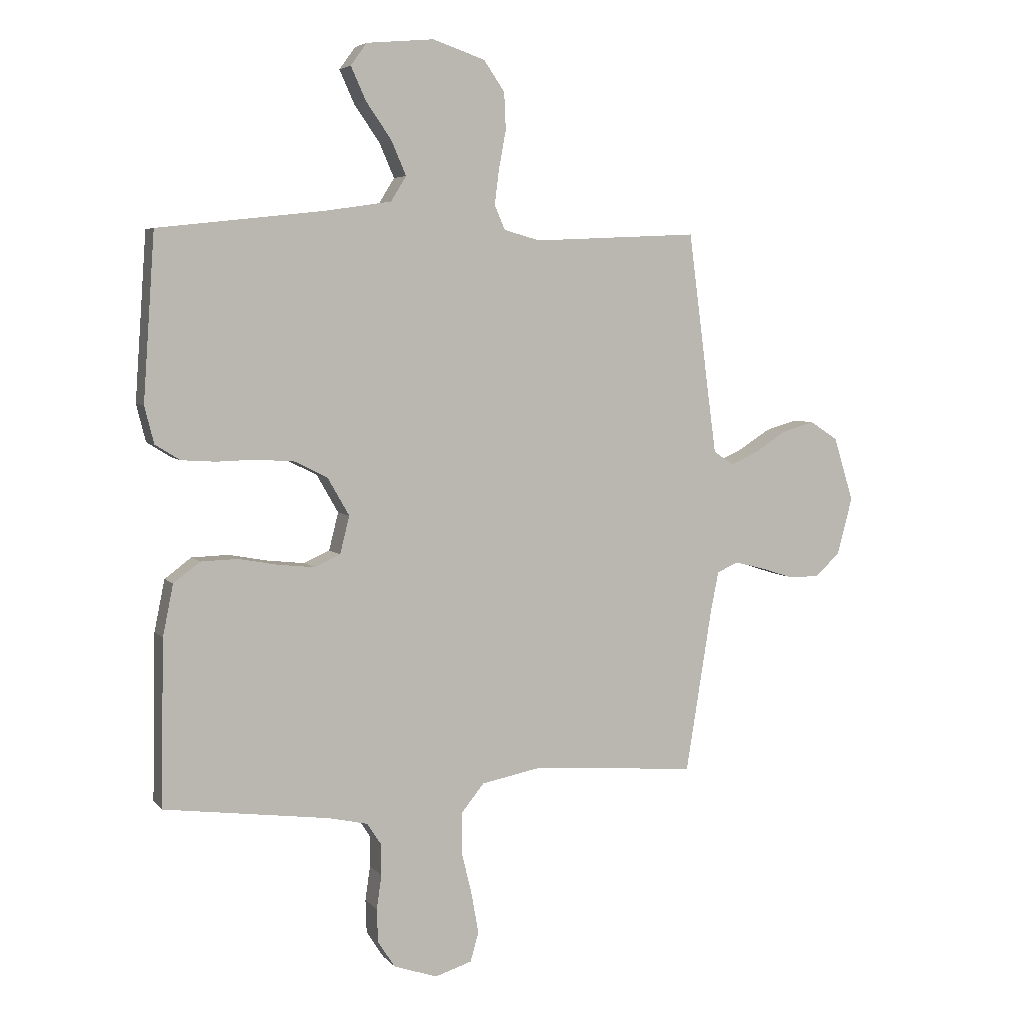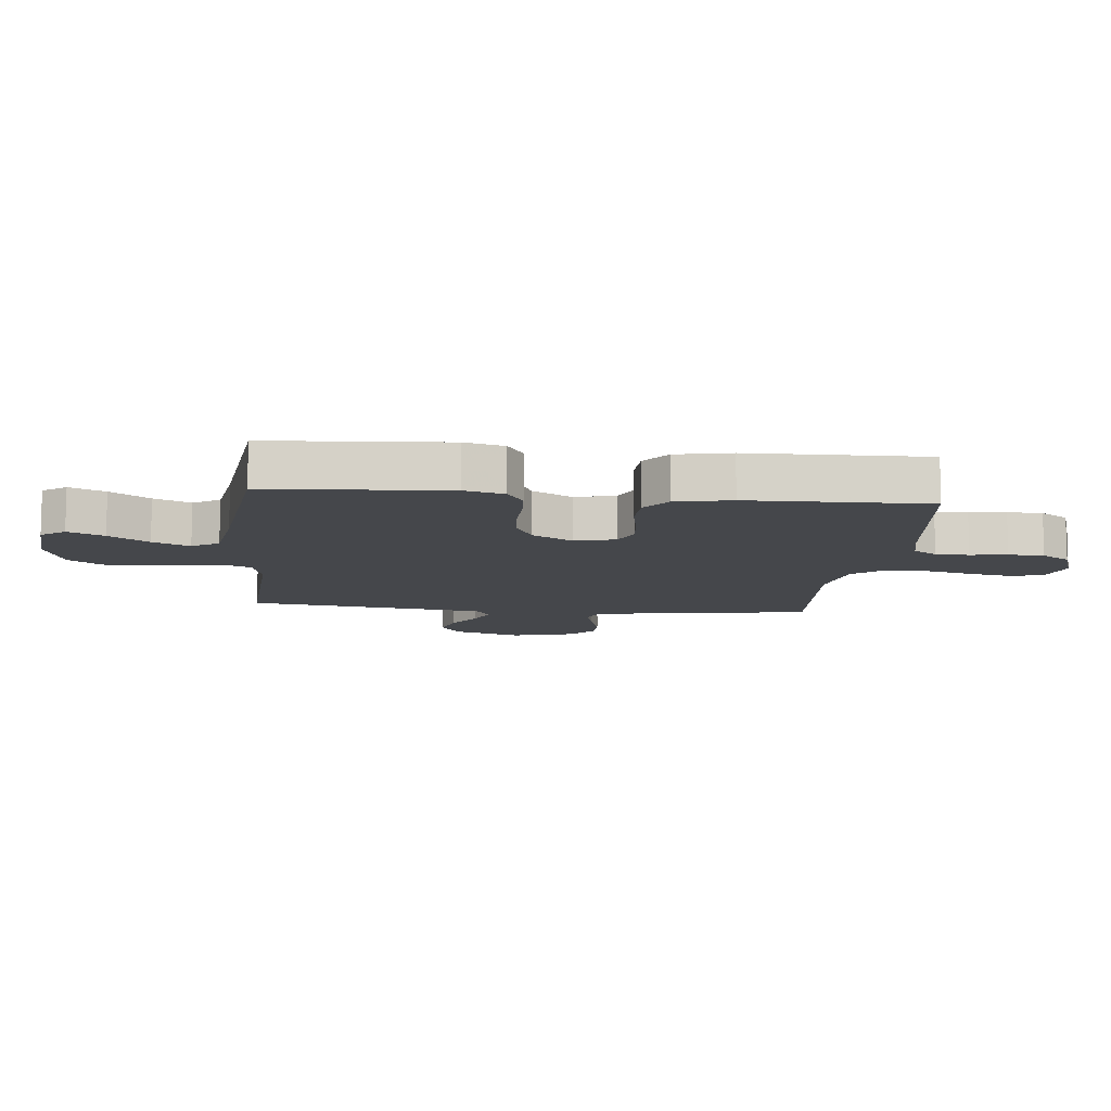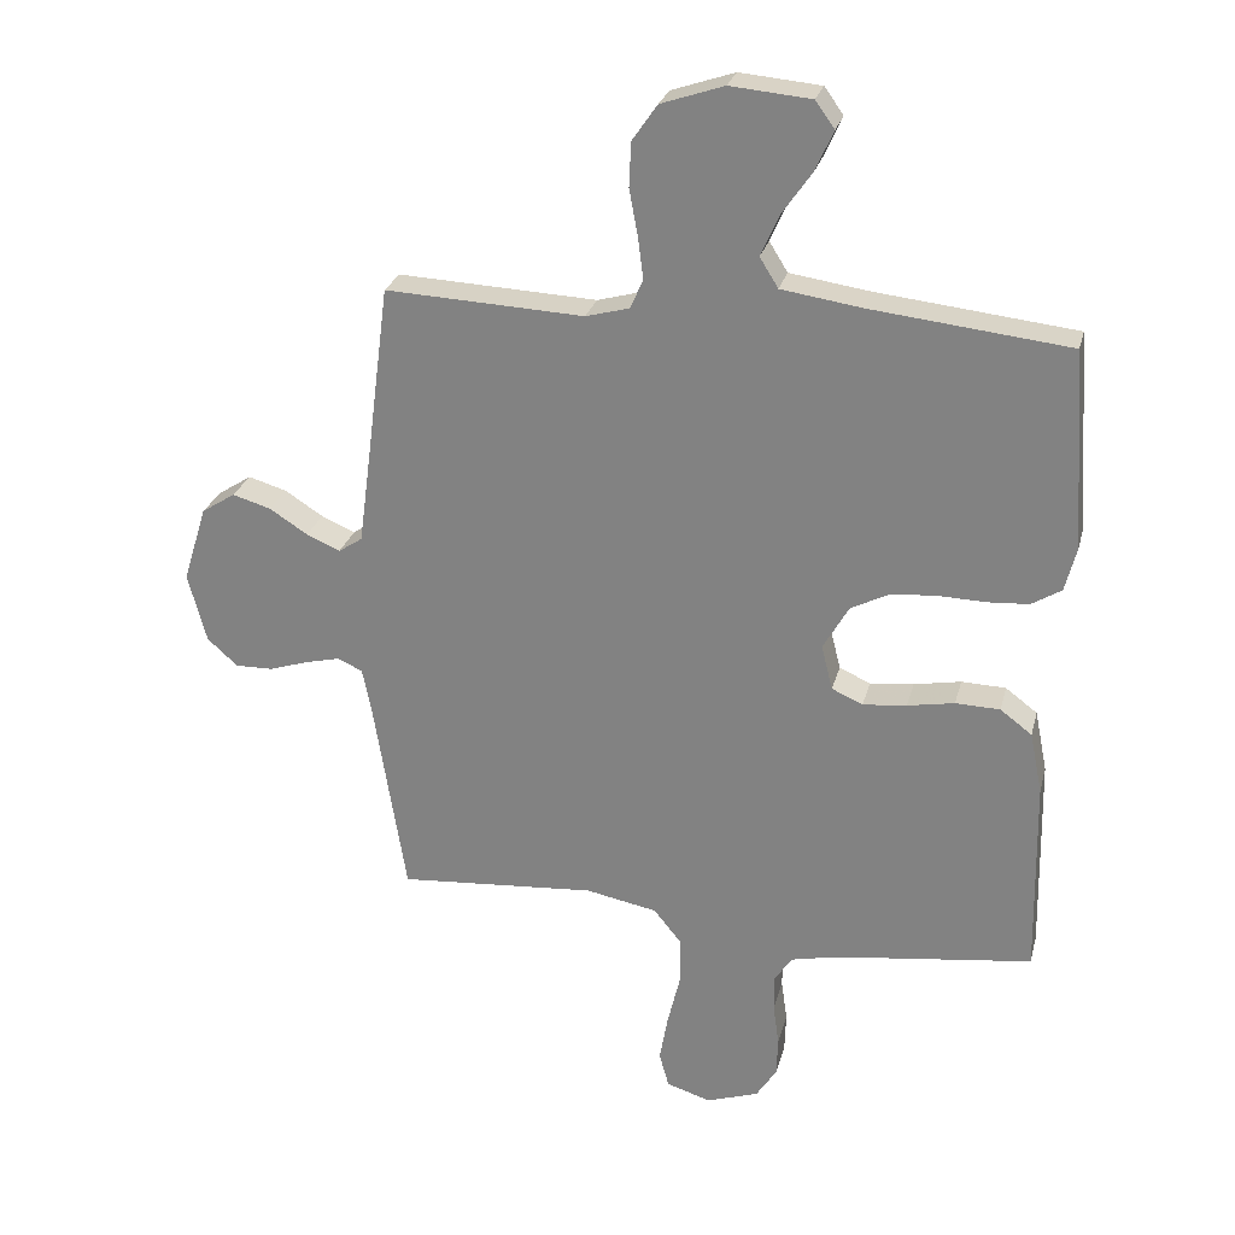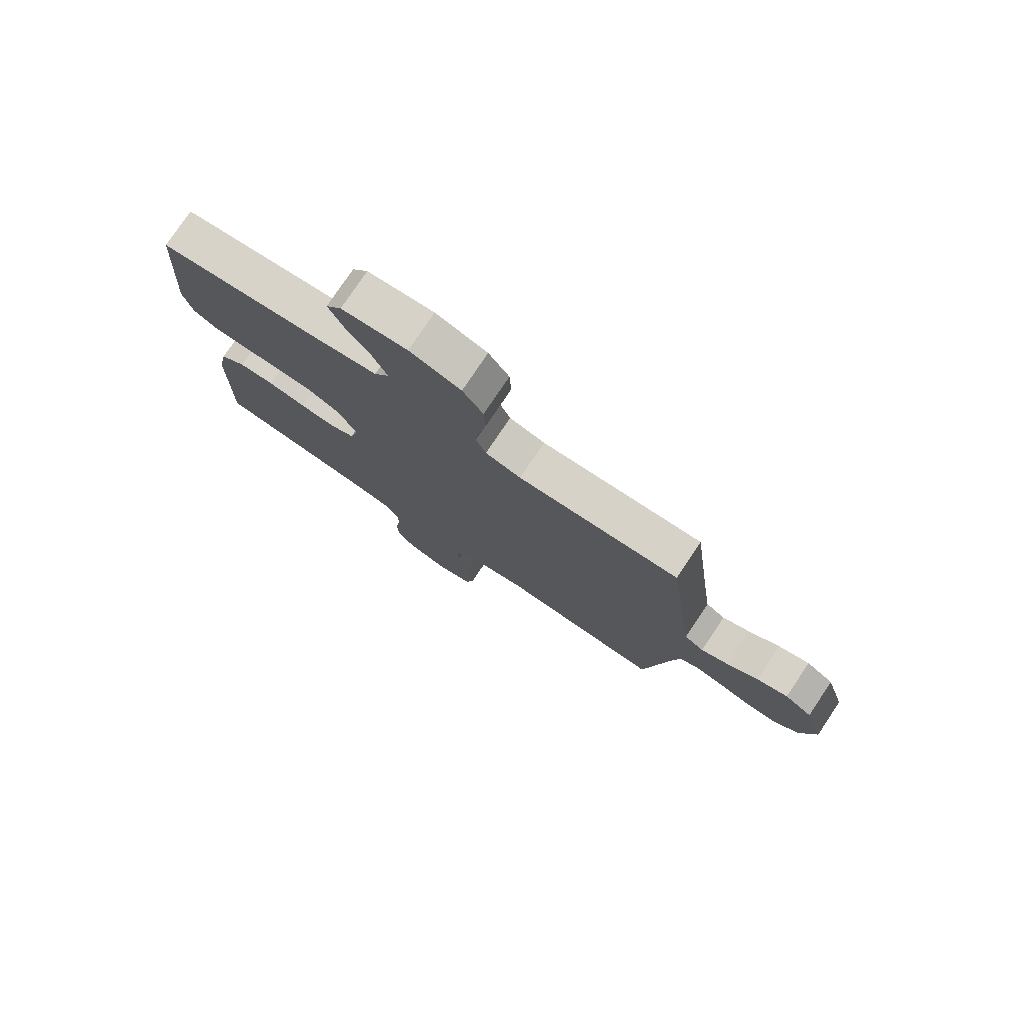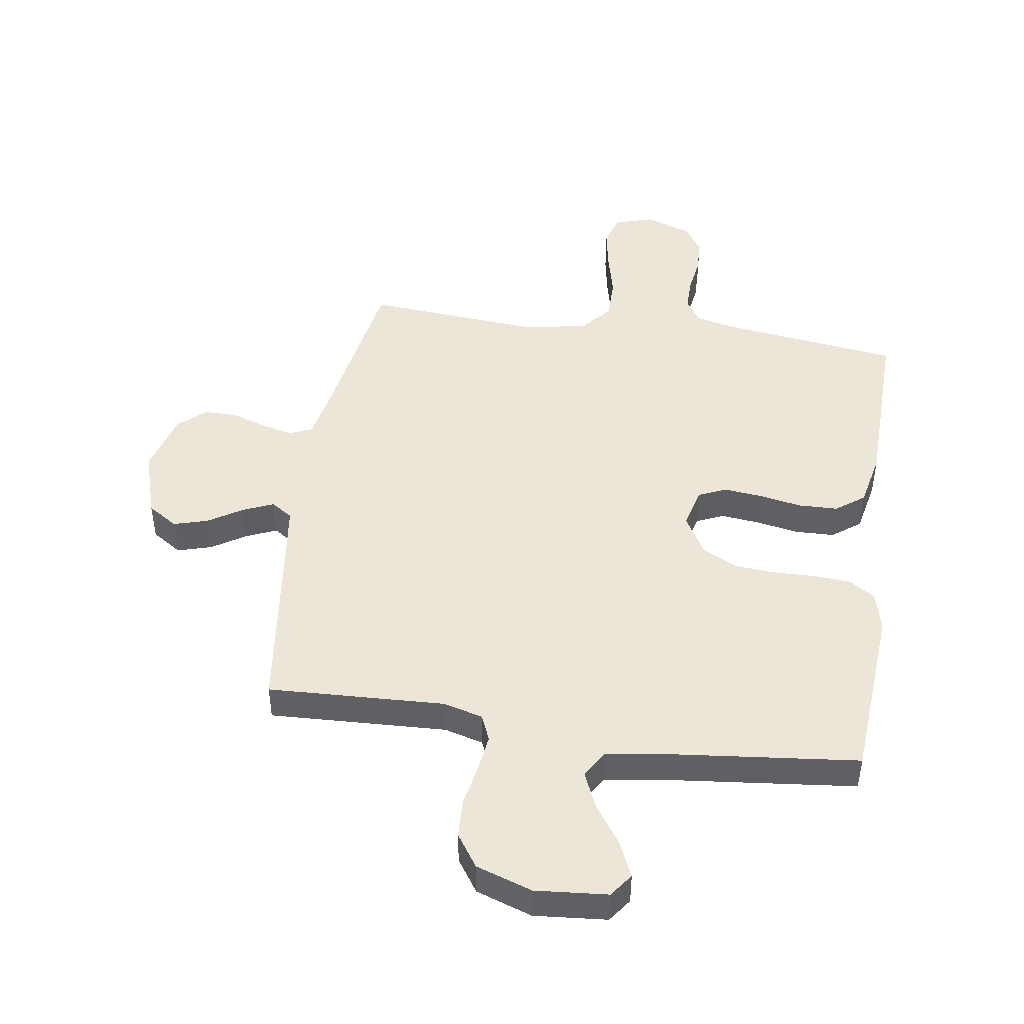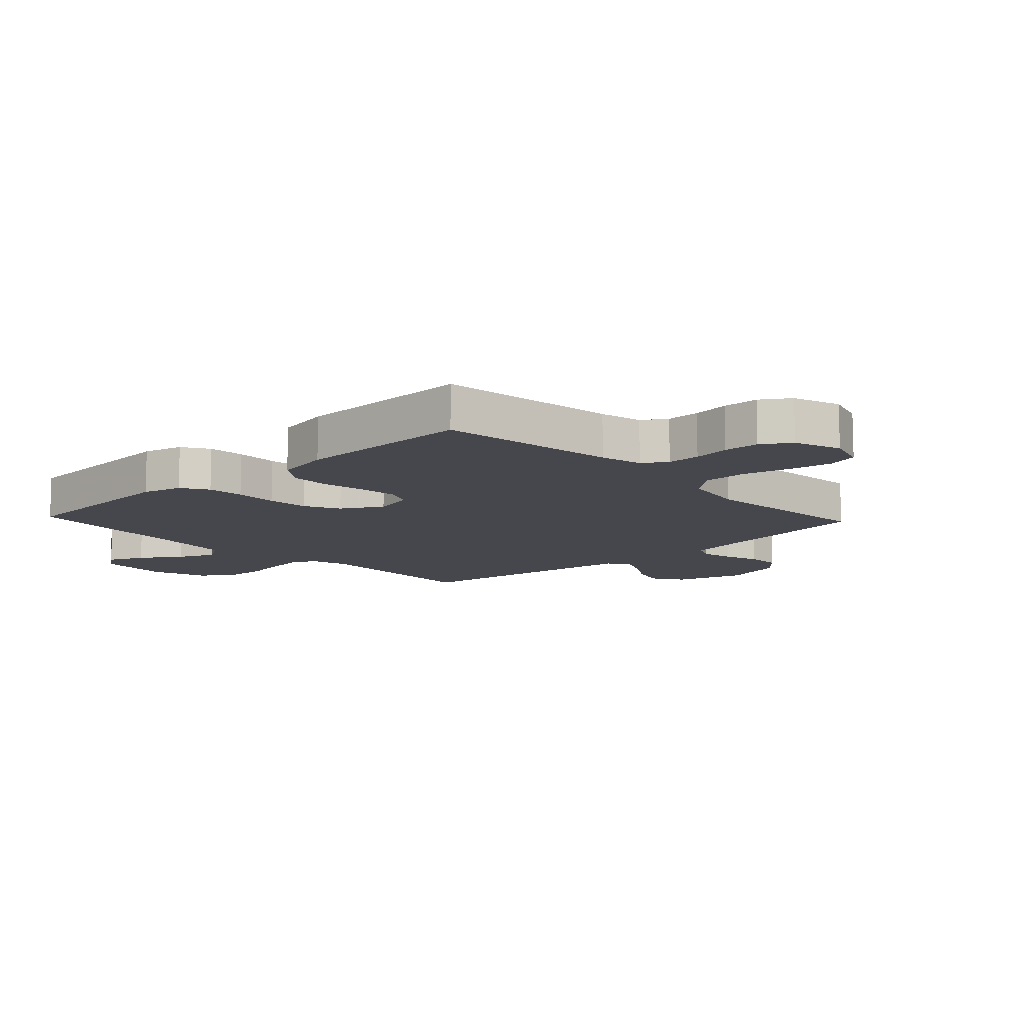
<metadata>
{"format":"obj","ext":"obj","renderer":"f3d","projection":"perspective","resolution":1024,"background":"white","views":[{"elev":5.1,"azim":159.4,"up":"+Z"},{"elev":-10.4,"azim":84.0,"up":"+Y"},{"elev":26.4,"azim":13.8,"up":"+Z"},{"elev":77.7,"azim":-146.2,"up":"+Z"},{"elev":46.2,"azim":8.7,"up":"+Y"},{"elev":-11.0,"azim":133.1,"up":"+Y"}]}
</metadata>
<code>
v -0.5 0.07 -0.5
v -0.548 0.07 -0.2
v -0.562 0.07 -0.13
v -0.6 0.07 -0.113
v -0.653 0.07 -0.126
v -0.712 0.07 -0.145
v -0.769 0.07 -0.146
v -0.815 0.07 -0.105
v -0.843 0.07 0
v -0.807 0.07 0.116
v -0.756 0.07 0.149
v -0.698 0.07 0.132
v -0.64 0.07 0.095
v -0.589 0.07 0.073
v -0.553 0.07 0.097
v -0.539 0.07 0.2
v -0.5 0.07 0.5
v -0.2 0.07 0.486
v -0.134 0.07 0.504
v -0.115 0.07 0.548
v -0.123 0.07 0.611
v -0.136 0.07 0.681
v -0.133 0.07 0.748
v -0.095 0.07 0.803
v 0 0.07 0.835
v 0.122 0.07 0.824
v 0.151 0.07 0.784
v 0.124 0.07 0.724
v 0.078 0.07 0.658
v 0.051 0.07 0.596
v 0.079 0.07 0.551
v 0.2 0.07 0.533
v 0.5 0.07 0.5
v 0.521 0.07 0.2
v 0.504 0.07 0.133
v 0.459 0.07 0.105
v 0.397 0.07 0.101
v 0.326 0.07 0.103
v 0.257 0.07 0.098
v 0.198 0.07 0.068
v 0.159 0.07 0
v 0.176 0.07 -0.068
v 0.223 0.07 -0.089
v 0.289 0.07 -0.082
v 0.36 0.07 -0.069
v 0.427 0.07 -0.071
v 0.475 0.07 -0.107
v 0.494 0.07 -0.2
v 0.5 0.07 -0.5
v 0.2 0.07 -0.539
v 0.129 0.07 -0.555
v 0.103 0.07 -0.595
v 0.103 0.07 -0.651
v 0.112 0.07 -0.713
v 0.11 0.07 -0.773
v 0.079 0.07 -0.821
v 0 0.07 -0.848
v -0.067 0.07 -0.827
v -0.082 0.07 -0.774
v -0.069 0.07 -0.701
v -0.05 0.07 -0.622
v -0.05 0.07 -0.55
v -0.092 0.07 -0.498
v -0.2 0.07 -0.477
v -0.5 0 -0.5
v -0.548 0 -0.2
v -0.562 0 -0.13
v -0.6 0 -0.113
v -0.653 0 -0.126
v -0.712 0 -0.145
v -0.769 0 -0.146
v -0.815 0 -0.105
v -0.843 0 0
v -0.807 0 0.116
v -0.756 0 0.149
v -0.698 0 0.132
v -0.64 0 0.095
v -0.589 0 0.073
v -0.553 0 0.097
v -0.539 0 0.2
v -0.5 0 0.5
v -0.2 0 0.486
v -0.134 0 0.504
v -0.115 0 0.548
v -0.123 0 0.611
v -0.136 0 0.681
v -0.133 0 0.748
v -0.095 0 0.803
v 0 0 0.835
v 0.122 0 0.824
v 0.151 0 0.784
v 0.124 0 0.724
v 0.078 0 0.658
v 0.051 0 0.596
v 0.079 0 0.551
v 0.2 0 0.533
v 0.5 0 0.5
v 0.521 0 0.2
v 0.504 0 0.133
v 0.459 0 0.105
v 0.397 0 0.101
v 0.326 0 0.103
v 0.257 0 0.098
v 0.198 0 0.068
v 0.159 0 0
v 0.176 0 -0.068
v 0.223 0 -0.089
v 0.289 0 -0.082
v 0.36 0 -0.069
v 0.427 0 -0.071
v 0.475 0 -0.107
v 0.494 0 -0.2
v 0.5 0 -0.5
v 0.2 0 -0.539
v 0.129 0 -0.555
v 0.103 0 -0.595
v 0.103 0 -0.651
v 0.112 0 -0.713
v 0.11 0 -0.773
v 0.079 0 -0.821
v 0 0 -0.848
v -0.067 0 -0.827
v -0.082 0 -0.774
v -0.069 0 -0.701
v -0.05 0 -0.622
v -0.05 0 -0.55
v -0.092 0 -0.498
v -0.2 0 -0.477
f 58 59 60 61
f 56 57 58 61
f 56 61 62
f 53 54 55 56
f 52 53 56 62
f 51 52 62 63
f 47 48 49 50
f 47 50 51 63
f 44 45 46 47
f 43 44 47 63
f 35 36 37 38
f 35 38 39
f 32 33 34 35
f 31 32 35 39
f 30 31 39 40
f 26 27 28 29
f 26 29 30
f 25 26 30
f 24 25 30
f 21 22 23 24
f 20 21 24 30
f 19 20 30 40
f 16 17 18
f 15 16 18 19
f 10 11 12 13
f 10 13 14
f 9 10 14
f 8 9 14
f 5 6 7 8
f 4 5 8 14
f 3 4 14 15
f 64 1 2
f 42 43 63 64
f 41 42 64 2
f 15 19 40 41
f 2 3 15 41
f 125 124 123 122
f 125 122 121 120
f 126 125 120
f 120 119 118 117
f 126 120 117 116
f 127 126 116 115
f 114 113 112 111
f 127 115 114 111
f 111 110 109 108
f 127 111 108 107
f 102 101 100 99
f 103 102 99
f 99 98 97 96
f 103 99 96 95
f 104 103 95 94
f 93 92 91 90
f 94 93 90
f 94 90 89
f 94 89 88
f 88 87 86 85
f 94 88 85 84
f 104 94 84 83
f 82 81 80
f 83 82 80 79
f 77 76 75 74
f 78 77 74
f 78 74 73
f 78 73 72
f 72 71 70 69
f 78 72 69 68
f 79 78 68 67
f 66 65 128
f 128 127 107 106
f 66 128 106 105
f 105 104 83 79
f 105 79 67 66
f 1 65 66 2
f 2 66 67 3
f 3 67 68 4
f 4 68 69 5
f 5 69 70 6
f 6 70 71 7
f 7 71 72 8
f 8 72 73 9
f 9 73 74 10
f 10 74 75 11
f 11 75 76 12
f 12 76 77 13
f 13 77 78 14
f 14 78 79 15
f 15 79 80 16
f 16 80 81 17
f 17 81 82 18
f 18 82 83 19
f 19 83 84 20
f 20 84 85 21
f 21 85 86 22
f 22 86 87 23
f 23 87 88 24
f 24 88 89 25
f 25 89 90 26
f 26 90 91 27
f 27 91 92 28
f 28 92 93 29
f 29 93 94 30
f 30 94 95 31
f 31 95 96 32
f 32 96 97 33
f 33 97 98 34
f 34 98 99 35
f 35 99 100 36
f 36 100 101 37
f 37 101 102 38
f 38 102 103 39
f 39 103 104 40
f 40 104 105 41
f 41 105 106 42
f 42 106 107 43
f 43 107 108 44
f 44 108 109 45
f 45 109 110 46
f 46 110 111 47
f 47 111 112 48
f 48 112 113 49
f 49 113 114 50
f 50 114 115 51
f 51 115 116 52
f 52 116 117 53
f 53 117 118 54
f 54 118 119 55
f 55 119 120 56
f 56 120 121 57
f 57 121 122 58
f 58 122 123 59
f 59 123 124 60
f 60 124 125 61
f 61 125 126 62
f 62 126 127 63
f 63 127 128 64
f 64 128 65 1

</code>
